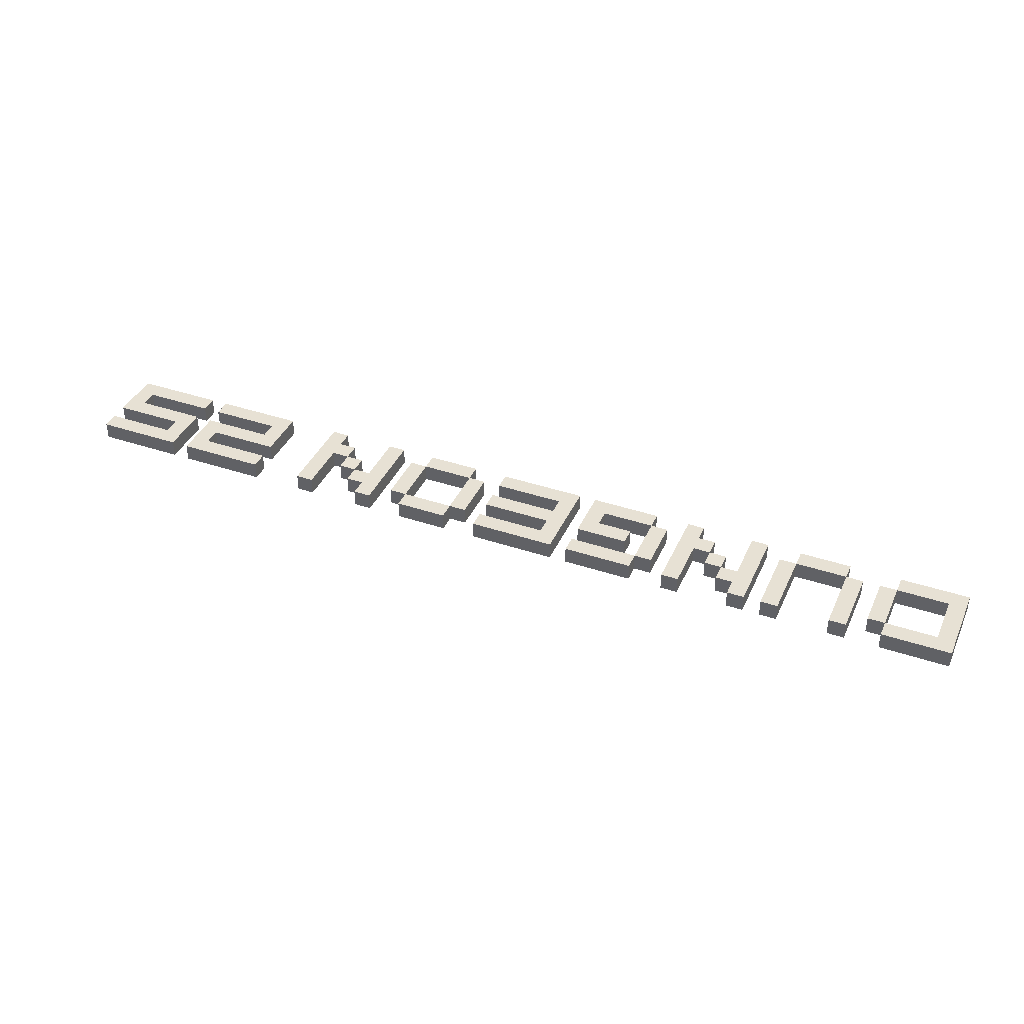
<metadata>
{"format":"obj","ext":"obj","renderer":"f3d","projection":"perspective","resolution":1024,"background":"white","views":[{"elev":39.4,"azim":-157.2,"up":"+Z"}]}
</metadata>
<code>
o
v -2.7 0 0
v -2.7 0 -0.1
v -2.7 0.5 0
v -2.7 0.5 -0.1
v -2.3 0.1 0
v -2.3 0.1 -0.1
v -2.3 0.4 0
v -2.3 0.4 -0.1
v -2.1 0.1 0
v -2.1 0.1 -0.1
v -2.1 0.5 0
v -2.1 0.5 -0.1
v -2 0 0
v -2 0 -0.1
v -2 0.1 0
v -2 0.1 -0.1
v -1.7 0.1 0
v -1.7 0.1 -0.1
v -1.7 0.5 0
v -1.7 0.5 -0.1
v -1.5 0 0
v -1.5 0 -0.1
v -1.5 0.5 0
v -1.5 0.5 -0.1
v -1.3 0.2 0
v -1.3 0.2 -0.1
v -1.3 0.3 0
v -1.3 0.3 -0.1
v -1.2 0.1 0
v -1.2 0.1 -0.1
v -1.2 0.2 0
v -1.2 0.2 -0.1
v -1.1 0 0
v -1.1 0 -0.1
v -1.1 0.1 0
v -1.1 0.1 -0.1
v -1.1 0.2 0
v -1.1 0.2 -0.1
v -1.1 0.5 0
v -1.1 0.5 -0.1
v -0.9 0.1 0
v -0.9 0.1 -0.1
v -0.9 0.4 0
v -0.9 0.4 -0.1
v -0.8 0 0
v -0.8 0 -0.1
v -0.8 0.1 0
v -0.8 0.1 -0.1
v -0.8 0.4 0
v -0.8 0.4 -0.1
v -0.8 0.5 0
v -0.8 0.5 -0.1
v -0.7 0.2 0
v -0.7 0.2 -0.1
v -0.7 0.3 0
v -0.7 0.3 -0.1
v -0.5 0.1 0
v -0.5 0.1 -0.1
v -0.5 0.2 0
v -0.5 0.2 -0.1
v -0.3 0 0
v -0.3 0 -0.1
v -0.3 0.5 0
v -0.3 0.5 -0.1
v 0.3 0.1 0
v 0.3 0.1 -0.1
v 0.3 0.4 0
v 0.3 0.4 -0.1
v 0.4 0 0
v 0.4 0 -0.1
v 0.4 0.1 0
v 0.4 0.1 -0.1
v 0.4 0.4 0
v 0.4 0.4 -0.1
v 0.4 0.5 0
v 0.4 0.5 -0.1
v 0.7 0.1 0
v 0.7 0.1 -0.1
v 0.7 0.4 0
v 0.7 0.4 -0.1
v 0.9 0 0
v 0.9 0 -0.1
v 0.9 0.5 0
v 0.9 0.5 -0.1
v 1.1 0.2 0
v 1.1 0.2 -0.1
v 1.1 0.3 0
v 1.1 0.3 -0.1
v 1.2 0.1 0
v 1.2 0.1 -0.1
v 1.2 0.2 0
v 1.2 0.2 -0.1
v 1.3 0 0
v 1.3 0 -0.1
v 1.3 0.1 0
v 1.3 0.1 -0.1
v 1.3 0.2 0
v 1.3 0.2 -0.1
v 1.3 0.5 0
v 1.3 0.5 -0.1
v 1.7 0 0
v 1.7 0 -0.1
v 1.7 0.3 0
v 1.7 0.3 -0.1
v 1.7 0.4 0
v 1.7 0.4 -0.1
v 1.7 0.5 0
v 1.7 0.5 -0.1
v 2.1 0.3 0
v 2.1 0.3 -0.1
v 2.1 0.4 0
v 2.1 0.4 -0.1
v 2.3 0 0
v 2.3 0 -0.1
v 2.3 0.1 0
v 2.3 0.1 -0.1
v 2.3 0.2 0
v 2.3 0.2 -0.1
v 2.3 0.5 0
v 2.3 0.5 -0.1
v 2.7 0.1 0
v 2.7 0.1 -0.1
v 2.7 0.2 0
v 2.7 0.2 -0.1
v -2.6 0.1 0
v -2.6 0.1 -0.1
v -2.6 0.4 0
v -2.6 0.4 -0.1
v -2.3 0 0
v -2.3 0 -0.1
v -2.3 0.1 0
v -2.3 0.1 -0.1
v -2.3 0.4 0
v -2.3 0.4 -0.1
v -2.3 0.5 0
v -2.3 0.5 -0.1
v -2.2 0.1 0
v -2.2 0.1 -0.1
v -2.2 0.4 0
v -2.2 0.4 -0.1
v -2 0.1 0
v -2 0.1 -0.1
v -2 0.5 0
v -2 0.5 -0.1
v -1.7 0 0
v -1.7 0 -0.1
v -1.7 0.1 0
v -1.7 0.1 -0.1
v -1.6 0.1 0
v -1.6 0.1 -0.1
v -1.6 0.5 0
v -1.6 0.5 -0.1
v -1.4 0 0
v -1.4 0 -0.1
v -1.4 0.3 0
v -1.4 0.3 -0.1
v -1.4 0.4 0
v -1.4 0.4 -0.1
v -1.4 0.5 0
v -1.4 0.5 -0.1
v -1.3 0.3 0
v -1.3 0.3 -0.1
v -1.3 0.4 0
v -1.3 0.4 -0.1
v -1.2 0.2 0
v -1.2 0.2 -0.1
v -1.2 0.3 0
v -1.2 0.3 -0.1
v -1 0 0
v -1 0 -0.1
v -1 0.5 0
v -1 0.5 -0.1
v -0.8 0.1 0
v -0.8 0.1 -0.1
v -0.8 0.4 0
v -0.8 0.4 -0.1
v -0.4 0 0
v -0.4 0 -0.1
v -0.4 0.3 0
v -0.4 0.3 -0.1
v -0.4 0.4 0
v -0.4 0.4 -0.1
v -0.4 0.5 0
v -0.4 0.5 -0.1
v -0.2 0.1 0
v -0.2 0.1 -0.1
v -0.2 0.2 0
v -0.2 0.2 -0.1
v -0.2 0.3 0
v -0.2 0.3 -0.1
v -0.2 0.4 0
v -0.2 0.4 -0.1
v 0.2 0 0
v 0.2 0 -0.1
v 0.2 0.1 0
v 0.2 0.1 -0.1
v 0.2 0.2 0
v 0.2 0.2 -0.1
v 0.2 0.3 0
v 0.2 0.3 -0.1
v 0.2 0.4 0
v 0.2 0.4 -0.1
v 0.2 0.5 0
v 0.2 0.5 -0.1
v 0.4 0.1 0
v 0.4 0.1 -0.1
v 0.4 0.4 0
v 0.4 0.4 -0.1
v 0.7 0 0
v 0.7 0 -0.1
v 0.7 0.1 0
v 0.7 0.1 -0.1
v 0.7 0.4 0
v 0.7 0.4 -0.1
v 0.7 0.5 0
v 0.7 0.5 -0.1
v 0.8 0.1 0
v 0.8 0.1 -0.1
v 0.8 0.4 0
v 0.8 0.4 -0.1
v 1 0 0
v 1 0 -0.1
v 1 0.3 0
v 1 0.3 -0.1
v 1 0.4 0
v 1 0.4 -0.1
v 1 0.5 0
v 1 0.5 -0.1
v 1.1 0.3 0
v 1.1 0.3 -0.1
v 1.1 0.4 0
v 1.1 0.4 -0.1
v 1.2 0.2 0
v 1.2 0.2 -0.1
v 1.2 0.3 0
v 1.2 0.3 -0.1
v 1.4 0 0
v 1.4 0 -0.1
v 1.4 0.5 0
v 1.4 0.5 -0.1
v 1.8 0.1 0
v 1.8 0.1 -0.1
v 1.8 0.2 0
v 1.8 0.2 -0.1
v 2.2 0 0
v 2.2 0 -0.1
v 2.2 0.1 0
v 2.2 0.1 -0.1
v 2.2 0.2 0
v 2.2 0.2 -0.1
v 2.2 0.5 0
v 2.2 0.5 -0.1
v 2.4 0.3 0
v 2.4 0.3 -0.1
v 2.4 0.4 0
v 2.4 0.4 -0.1
v 2.8 0 0
v 2.8 0 -0.1
v 2.8 0.3 0
v 2.8 0.3 -0.1
v 2.8 0.4 0
v 2.8 0.4 -0.1
v 2.8 0.5 0
v 2.8 0.5 -0.1
v -2.7 0 0
v -2.7 0.5 0
v -2.6 0.1 0
v -2.6 0.4 0
v -2.3 0 0
v -2.3 0.1 0
v -2.3 0.4 0
v -2.3 0.5 0
v -2.2 0.1 0
v -2.2 0.4 0
v -2.1 0.1 0
v -2.1 0.5 0
v -2 0 0
v -2 0.1 0
v -2 0.5 0
v -1.7 0 0
v -1.7 0.1 0
v -1.7 0.5 0
v -1.6 0.1 0
v -1.6 0.5 0
v -1.5 0 0
v -1.5 0.5 0
v -1.4 0 0
v -1.4 0.3 0
v -1.4 0.4 0
v -1.4 0.5 0
v -1.3 0.2 0
v -1.3 0.3 0
v -1.3 0.4 0
v -1.2 0.1 0
v -1.2 0.2 0
v -1.2 0.3 0
v -1.1 0 0
v -1.1 0.1 0
v -1.1 0.2 0
v -1.1 0.5 0
v -1 0 0
v -1 0.5 0
v -0.9 0.1 0
v -0.9 0.4 0
v -0.8 0 0
v -0.8 0.1 0
v -0.8 0.4 0
v -0.8 0.5 0
v -0.7 0.2 0
v -0.7 0.3 0
v -0.5 0.1 0
v -0.5 0.2 0
v -0.4 0 0
v -0.4 0.3 0
v -0.4 0.4 0
v -0.4 0.5 0
v -0.3 0 0
v -0.3 0.5 0
v -0.2 0.1 0
v -0.2 0.2 0
v -0.2 0.3 0
v -0.2 0.4 0
v 0.2 0 0
v 0.2 0.1 0
v 0.2 0.2 0
v 0.2 0.3 0
v 0.2 0.4 0
v 0.2 0.5 0
v 0.3 0.1 0
v 0.3 0.4 0
v 0.4 0 0
v 0.4 0.1 0
v 0.4 0.4 0
v 0.4 0.5 0
v 0.7 0 0
v 0.7 0.1 0
v 0.7 0.4 0
v 0.7 0.5 0
v 0.8 0.1 0
v 0.8 0.4 0
v 0.9 0 0
v 0.9 0.5 0
v 1 0 0
v 1 0.3 0
v 1 0.4 0
v 1 0.5 0
v 1.1 0.2 0
v 1.1 0.3 0
v 1.1 0.4 0
v 1.2 0.1 0
v 1.2 0.2 0
v 1.2 0.3 0
v 1.3 0 0
v 1.3 0.1 0
v 1.3 0.2 0
v 1.3 0.5 0
v 1.4 0 0
v 1.4 0.5 0
v 1.7 0 0
v 1.7 0.3 0
v 1.7 0.4 0
v 1.7 0.5 0
v 1.8 0.1 0
v 1.8 0.2 0
v 2.1 0.3 0
v 2.1 0.4 0
v 2.2 0 0
v 2.2 0.1 0
v 2.2 0.2 0
v 2.2 0.5 0
v 2.3 0 0
v 2.3 0.1 0
v 2.3 0.2 0
v 2.3 0.5 0
v 2.4 0.3 0
v 2.4 0.4 0
v 2.7 0.1 0
v 2.7 0.2 0
v 2.8 0 0
v 2.8 0.3 0
v 2.8 0.4 0
v 2.8 0.5 0
v -2.7 0 -0.1
v -2.7 0.5 -0.1
v -2.6 0.1 -0.1
v -2.6 0.4 -0.1
v -2.3 0 -0.1
v -2.3 0.1 -0.1
v -2.3 0.4 -0.1
v -2.3 0.5 -0.1
v -2.2 0.1 -0.1
v -2.2 0.4 -0.1
v -2.1 0.1 -0.1
v -2.1 0.5 -0.1
v -2 0 -0.1
v -2 0.1 -0.1
v -2 0.5 -0.1
v -1.7 0 -0.1
v -1.7 0.1 -0.1
v -1.7 0.5 -0.1
v -1.6 0.1 -0.1
v -1.6 0.5 -0.1
v -1.5 0 -0.1
v -1.5 0.5 -0.1
v -1.4 0 -0.1
v -1.4 0.3 -0.1
v -1.4 0.4 -0.1
v -1.4 0.5 -0.1
v -1.3 0.2 -0.1
v -1.3 0.3 -0.1
v -1.3 0.4 -0.1
v -1.2 0.1 -0.1
v -1.2 0.2 -0.1
v -1.2 0.3 -0.1
v -1.1 0 -0.1
v -1.1 0.1 -0.1
v -1.1 0.2 -0.1
v -1.1 0.5 -0.1
v -1 0 -0.1
v -1 0.5 -0.1
v -0.9 0.1 -0.1
v -0.9 0.4 -0.1
v -0.8 0 -0.1
v -0.8 0.1 -0.1
v -0.8 0.4 -0.1
v -0.8 0.5 -0.1
v -0.7 0.2 -0.1
v -0.7 0.3 -0.1
v -0.5 0.1 -0.1
v -0.5 0.2 -0.1
v -0.4 0 -0.1
v -0.4 0.3 -0.1
v -0.4 0.4 -0.1
v -0.4 0.5 -0.1
v -0.3 0 -0.1
v -0.3 0.5 -0.1
v -0.2 0.1 -0.1
v -0.2 0.2 -0.1
v -0.2 0.3 -0.1
v -0.2 0.4 -0.1
v 0.2 0 -0.1
v 0.2 0.1 -0.1
v 0.2 0.2 -0.1
v 0.2 0.3 -0.1
v 0.2 0.4 -0.1
v 0.2 0.5 -0.1
v 0.3 0.1 -0.1
v 0.3 0.4 -0.1
v 0.4 0 -0.1
v 0.4 0.1 -0.1
v 0.4 0.4 -0.1
v 0.4 0.5 -0.1
v 0.7 0 -0.1
v 0.7 0.1 -0.1
v 0.7 0.4 -0.1
v 0.7 0.5 -0.1
v 0.8 0.1 -0.1
v 0.8 0.4 -0.1
v 0.9 0 -0.1
v 0.9 0.5 -0.1
v 1 0 -0.1
v 1 0.3 -0.1
v 1 0.4 -0.1
v 1 0.5 -0.1
v 1.1 0.2 -0.1
v 1.1 0.3 -0.1
v 1.1 0.4 -0.1
v 1.2 0.1 -0.1
v 1.2 0.2 -0.1
v 1.2 0.3 -0.1
v 1.3 0 -0.1
v 1.3 0.1 -0.1
v 1.3 0.2 -0.1
v 1.3 0.5 -0.1
v 1.4 0 -0.1
v 1.4 0.5 -0.1
v 1.7 0 -0.1
v 1.7 0.3 -0.1
v 1.7 0.4 -0.1
v 1.7 0.5 -0.1
v 1.8 0.1 -0.1
v 1.8 0.2 -0.1
v 2.1 0.3 -0.1
v 2.1 0.4 -0.1
v 2.2 0 -0.1
v 2.2 0.1 -0.1
v 2.2 0.2 -0.1
v 2.2 0.5 -0.1
v 2.3 0 -0.1
v 2.3 0.1 -0.1
v 2.3 0.2 -0.1
v 2.3 0.5 -0.1
v 2.4 0.3 -0.1
v 2.4 0.4 -0.1
v 2.7 0.1 -0.1
v 2.7 0.2 -0.1
v 2.8 0 -0.1
v 2.8 0.3 -0.1
v 2.8 0.4 -0.1
v 2.8 0.5 -0.1
v -2.7 0 0
v -2.3 0 0
v -2 0 0
v -1.7 0 0
v -1.5 0 0
v -1.4 0 0
v -1.1 0 0
v -1 0 0
v -0.8 0 0
v -0.4 0 0
v -0.3 0 0
v 0.2 0 0
v 0.4 0 0
v 0.7 0 0
v 0.9 0 0
v 1 0 0
v 1.3 0 0
v 1.4 0 0
v 1.7 0 0
v 2.2 0 0
v 2.3 0 0
v 2.8 0 0
v -2.7 0 -0.1
v -2.3 0 -0.1
v -2 0 -0.1
v -1.7 0 -0.1
v -1.5 0 -0.1
v -1.4 0 -0.1
v -1.1 0 -0.1
v -1 0 -0.1
v -0.8 0 -0.1
v -0.4 0 -0.1
v -0.3 0 -0.1
v 0.2 0 -0.1
v 0.4 0 -0.1
v 0.7 0 -0.1
v 0.9 0 -0.1
v 1 0 -0.1
v 1.3 0 -0.1
v 1.4 0 -0.1
v 1.7 0 -0.1
v 2.2 0 -0.1
v 2.3 0 -0.1
v 2.8 0 -0.1
v -2.3 0.1 0
v -2.2 0.1 0
v -2.1 0.1 0
v -2 0.1 0
v -1.7 0.1 0
v -1.6 0.1 0
v -1.2 0.1 0
v -1.1 0.1 0
v -0.9 0.1 0
v -0.8 0.1 0
v 0.3 0.1 0
v 0.4 0.1 0
v 0.7 0.1 0
v 0.8 0.1 0
v 1.2 0.1 0
v 1.3 0.1 0
v -2.3 0.1 -0.1
v -2.2 0.1 -0.1
v -2.1 0.1 -0.1
v -2 0.1 -0.1
v -1.7 0.1 -0.1
v -1.6 0.1 -0.1
v -1.2 0.1 -0.1
v -1.1 0.1 -0.1
v -0.9 0.1 -0.1
v -0.8 0.1 -0.1
v 0.3 0.1 -0.1
v 0.4 0.1 -0.1
v 0.7 0.1 -0.1
v 0.8 0.1 -0.1
v 1.2 0.1 -0.1
v 1.3 0.1 -0.1
v -1.3 0.2 0
v -1.2 0.2 0
v -0.7 0.2 0
v -0.5 0.2 0
v -0.2 0.2 0
v 0.2 0.2 0
v 1.1 0.2 0
v 1.2 0.2 0
v 1.8 0.2 0
v 2.2 0.2 0
v 2.3 0.2 0
v 2.7 0.2 0
v -1.3 0.2 -0.1
v -1.2 0.2 -0.1
v -0.7 0.2 -0.1
v -0.5 0.2 -0.1
v -0.2 0.2 -0.1
v 0.2 0.2 -0.1
v 1.1 0.2 -0.1
v 1.2 0.2 -0.1
v 1.8 0.2 -0.1
v 2.2 0.2 -0.1
v 2.3 0.2 -0.1
v 2.7 0.2 -0.1
v -1.4 0.3 0
v -1.3 0.3 0
v 1 0.3 0
v 1.1 0.3 0
v -1.4 0.3 -0.1
v -1.3 0.3 -0.1
v 1 0.3 -0.1
v 1.1 0.3 -0.1
v -2.6 0.4 0
v -2.3 0.4 0
v -0.8 0.4 0
v -0.4 0.4 0
v -0.2 0.4 0
v 0.2 0.4 0
v 0.4 0.4 0
v 0.7 0.4 0
v 1.7 0.4 0
v 2.1 0.4 0
v 2.4 0.4 0
v 2.8 0.4 0
v -2.6 0.4 -0.1
v -2.3 0.4 -0.1
v -0.8 0.4 -0.1
v -0.4 0.4 -0.1
v -0.2 0.4 -0.1
v 0.2 0.4 -0.1
v 0.4 0.4 -0.1
v 0.7 0.4 -0.1
v 1.7 0.4 -0.1
v 2.1 0.4 -0.1
v 2.4 0.4 -0.1
v 2.8 0.4 -0.1
v -2.6 0.1 0
v -2.3 0.1 0
v -2 0.1 0
v -1.7 0.1 0
v -0.8 0.1 0
v -0.5 0.1 0
v -0.2 0.1 0
v 0.2 0.1 0
v 0.4 0.1 0
v 0.7 0.1 0
v 1.8 0.1 0
v 2.2 0.1 0
v 2.3 0.1 0
v 2.7 0.1 0
v -2.6 0.1 -0.1
v -2.3 0.1 -0.1
v -2 0.1 -0.1
v -1.7 0.1 -0.1
v -0.8 0.1 -0.1
v -0.5 0.1 -0.1
v -0.2 0.1 -0.1
v 0.2 0.1 -0.1
v 0.4 0.1 -0.1
v 0.7 0.1 -0.1
v 1.8 0.1 -0.1
v 2.2 0.1 -0.1
v 2.3 0.1 -0.1
v 2.7 0.1 -0.1
v -1.2 0.2 0
v -1.1 0.2 0
v 1.2 0.2 0
v 1.3 0.2 0
v -1.2 0.2 -0.1
v -1.1 0.2 -0.1
v 1.2 0.2 -0.1
v 1.3 0.2 -0.1
v -1.3 0.3 0
v -1.2 0.3 0
v -0.7 0.3 0
v -0.4 0.3 0
v -0.2 0.3 0
v 0.2 0.3 0
v 1.1 0.3 0
v 1.2 0.3 0
v 1.7 0.3 0
v 2.1 0.3 0
v 2.4 0.3 0
v 2.8 0.3 0
v -1.3 0.3 -0.1
v -1.2 0.3 -0.1
v -0.7 0.3 -0.1
v -0.4 0.3 -0.1
v -0.2 0.3 -0.1
v 0.2 0.3 -0.1
v 1.1 0.3 -0.1
v 1.2 0.3 -0.1
v 1.7 0.3 -0.1
v 2.1 0.3 -0.1
v 2.4 0.3 -0.1
v 2.8 0.3 -0.1
v -2.3 0.4 0
v -2.2 0.4 0
v -1.4 0.4 0
v -1.3 0.4 0
v -0.9 0.4 0
v -0.8 0.4 0
v 0.3 0.4 0
v 0.4 0.4 0
v 0.7 0.4 0
v 0.8 0.4 0
v 1 0.4 0
v 1.1 0.4 0
v -2.3 0.4 -0.1
v -2.2 0.4 -0.1
v -1.4 0.4 -0.1
v -1.3 0.4 -0.1
v -0.9 0.4 -0.1
v -0.8 0.4 -0.1
v 0.3 0.4 -0.1
v 0.4 0.4 -0.1
v 0.7 0.4 -0.1
v 0.8 0.4 -0.1
v 1 0.4 -0.1
v 1.1 0.4 -0.1
v -2.7 0.5 0
v -2.3 0.5 0
v -2.1 0.5 0
v -2 0.5 0
v -1.7 0.5 0
v -1.6 0.5 0
v -1.5 0.5 0
v -1.4 0.5 0
v -1.1 0.5 0
v -1 0.5 0
v -0.8 0.5 0
v -0.4 0.5 0
v -0.3 0.5 0
v 0.2 0.5 0
v 0.4 0.5 0
v 0.7 0.5 0
v 0.9 0.5 0
v 1 0.5 0
v 1.3 0.5 0
v 1.4 0.5 0
v 1.7 0.5 0
v 2.2 0.5 0
v 2.3 0.5 0
v 2.8 0.5 0
v -2.7 0.5 -0.1
v -2.3 0.5 -0.1
v -2.1 0.5 -0.1
v -2 0.5 -0.1
v -1.7 0.5 -0.1
v -1.6 0.5 -0.1
v -1.5 0.5 -0.1
v -1.4 0.5 -0.1
v -1.1 0.5 -0.1
v -1 0.5 -0.1
v -0.8 0.5 -0.1
v -0.4 0.5 -0.1
v -0.3 0.5 -0.1
v 0.2 0.5 -0.1
v 0.4 0.5 -0.1
v 0.7 0.5 -0.1
v 0.9 0.5 -0.1
v 1 0.5 -0.1
v 1.3 0.5 -0.1
v 1.4 0.5 -0.1
v 1.7 0.5 -0.1
v 2.2 0.5 -0.1
v 2.3 0.5 -0.1
v 2.8 0.5 -0.1
f 3 2 1
f 4 2 3
f 7 6 5
f 8 6 7
f 11 10 9
f 12 10 11
f 15 14 13
f 16 14 15
f 19 18 17
f 20 18 19
f 23 22 21
f 24 22 23
f 27 26 25
f 28 26 27
f 31 30 29
f 32 30 31
f 35 34 33
f 36 34 35
f 39 38 37
f 40 38 39
f 43 42 41
f 44 42 43
f 47 46 45
f 48 46 47
f 51 50 49
f 52 50 51
f 55 54 53
f 56 54 55
f 59 58 57
f 60 58 59
f 63 62 61
f 64 62 63
f 67 66 65
f 68 66 67
f 71 70 69
f 72 70 71
f 75 74 73
f 76 74 75
f 79 78 77
f 80 78 79
f 83 82 81
f 84 82 83
f 87 86 85
f 88 86 87
f 91 90 89
f 92 90 91
f 95 94 93
f 96 94 95
f 99 98 97
f 100 98 99
f 103 102 101
f 104 102 103
f 107 106 105
f 108 106 107
f 111 110 109
f 112 110 111
f 115 114 113
f 116 114 115
f 119 118 117
f 120 118 119
f 123 122 121
f 124 122 123
f 125 126 127
f 127 126 128
f 129 130 131
f 131 130 132
f 133 134 135
f 135 134 136
f 137 138 139
f 139 138 140
f 141 142 143
f 143 142 144
f 145 146 147
f 147 146 148
f 149 150 151
f 151 150 152
f 153 154 155
f 155 154 156
f 157 158 159
f 159 158 160
f 161 162 163
f 163 162 164
f 165 166 167
f 167 166 168
f 169 170 171
f 171 170 172
f 173 174 175
f 175 174 176
f 177 178 179
f 179 178 180
f 181 182 183
f 183 182 184
f 185 186 187
f 187 186 188
f 189 190 191
f 191 190 192
f 193 194 195
f 195 194 196
f 197 198 199
f 199 198 200
f 201 202 203
f 203 202 204
f 205 206 207
f 207 206 208
f 209 210 211
f 211 210 212
f 213 214 215
f 215 214 216
f 217 218 219
f 219 218 220
f 221 222 223
f 223 222 224
f 225 226 227
f 227 226 228
f 229 230 231
f 231 230 232
f 233 234 235
f 235 234 236
f 237 238 239
f 239 238 240
f 241 242 243
f 243 242 244
f 245 246 247
f 247 246 248
f 249 250 251
f 251 250 252
f 253 254 255
f 255 254 256
f 257 258 259
f 259 258 260
f 261 262 263
f 263 262 264
f 267 266 265
f 268 266 267
f 269 267 265
f 270 267 269
f 271 266 268
f 272 266 271
f 273 271 270
f 274 271 273
f 278 276 275
f 279 276 278
f 280 278 277
f 281 278 280
f 283 282 281
f 284 282 283
f 287 286 285
f 288 286 287
f 289 286 288
f 290 286 289
f 292 289 288
f 293 289 292
f 295 292 291
f 296 292 295
f 298 295 294
f 299 295 298
f 301 299 298
f 301 300 299
f 301 298 297
f 302 300 301
f 306 304 303
f 307 304 306
f 311 306 305
f 312 310 309
f 313 311 305
f 313 312 311
f 314 310 312
f 314 312 313
f 315 308 307
f 316 308 315
f 319 318 317
f 320 318 319
f 321 318 320
f 322 318 321
f 323 319 317
f 324 319 323
f 325 321 320
f 326 321 325
f 327 318 322
f 328 318 327
f 332 330 329
f 333 330 332
f 335 332 331
f 336 332 335
f 337 334 333
f 338 334 337
f 339 337 336
f 340 337 339
f 343 342 341
f 344 342 343
f 345 342 344
f 346 342 345
f 348 345 344
f 349 345 348
f 351 348 347
f 352 348 351
f 354 351 350
f 355 351 354
f 357 355 354
f 357 356 355
f 357 354 353
f 358 356 357
f 363 360 359
f 364 360 363
f 365 360 364
f 366 362 361
f 367 363 359
f 368 363 367
f 369 365 364
f 369 366 365
f 370 362 366
f 370 366 369
f 375 374 373
f 376 374 375
f 377 372 371
f 378 375 373
f 379 377 371
f 379 378 377
f 380 375 378
f 380 378 379
f 381 374 376
f 382 374 381
f 383 384 385
f 385 384 386
f 383 385 387
f 387 385 388
f 386 384 389
f 389 384 390
f 388 389 391
f 391 389 392
f 393 394 396
f 396 394 397
f 395 396 398
f 398 396 399
f 399 400 401
f 401 400 402
f 403 404 405
f 405 404 406
f 406 404 407
f 407 404 408
f 406 407 410
f 410 407 411
f 409 410 413
f 413 410 414
f 412 413 416
f 416 413 417
f 416 417 419
f 417 418 419
f 415 416 419
f 419 418 420
f 421 422 424
f 424 422 425
f 423 424 429
f 427 428 430
f 423 429 431
f 429 430 431
f 430 428 432
f 431 430 432
f 425 426 433
f 433 426 434
f 435 436 437
f 437 436 438
f 438 436 439
f 439 436 440
f 435 437 441
f 441 437 442
f 438 439 443
f 443 439 444
f 440 436 445
f 445 436 446
f 447 448 450
f 450 448 451
f 449 450 453
f 453 450 454
f 451 452 455
f 455 452 456
f 454 455 457
f 457 455 458
f 459 460 461
f 461 460 462
f 462 460 463
f 463 460 464
f 462 463 466
f 466 463 467
f 465 466 469
f 469 466 470
f 468 469 472
f 472 469 473
f 472 473 475
f 473 474 475
f 471 472 475
f 475 474 476
f 477 478 481
f 481 478 482
f 482 478 483
f 479 480 484
f 477 481 485
f 485 481 486
f 482 483 487
f 483 484 487
f 484 480 488
f 487 484 488
f 491 492 493
f 493 492 494
f 489 490 495
f 491 493 496
f 489 495 497
f 495 496 497
f 496 493 498
f 497 496 498
f 494 492 499
f 499 492 500
f 523 502 501
f 524 502 523
f 525 504 503
f 526 504 525
f 527 506 505
f 528 506 527
f 529 508 507
f 530 508 529
f 531 510 509
f 532 510 531
f 533 512 511
f 534 512 533
f 535 514 513
f 536 514 535
f 537 516 515
f 538 516 537
f 539 518 517
f 540 518 539
f 541 520 519
f 542 520 541
f 543 522 521
f 544 522 543
f 561 546 545
f 562 546 561
f 563 548 547
f 564 548 563
f 565 550 549
f 566 550 565
f 567 552 551
f 568 552 567
f 569 554 553
f 570 554 569
f 571 556 555
f 572 556 571
f 573 558 557
f 574 558 573
f 575 560 559
f 576 560 575
f 589 578 577
f 590 578 589
f 591 580 579
f 592 580 591
f 593 582 581
f 594 582 593
f 595 584 583
f 596 584 595
f 597 586 585
f 598 586 597
f 599 588 587
f 600 588 599
f 605 602 601
f 606 602 605
f 607 604 603
f 608 604 607
f 621 610 609
f 622 610 621
f 623 612 611
f 624 612 623
f 625 614 613
f 626 614 625
f 627 616 615
f 628 616 627
f 629 618 617
f 630 618 629
f 631 620 619
f 632 620 631
f 633 634 647
f 647 634 648
f 635 636 649
f 649 636 650
f 637 638 651
f 651 638 652
f 639 640 653
f 653 640 654
f 641 642 655
f 655 642 656
f 643 644 657
f 657 644 658
f 645 646 659
f 659 646 660
f 661 662 665
f 665 662 666
f 663 664 667
f 667 664 668
f 669 670 681
f 681 670 682
f 671 672 683
f 683 672 684
f 673 674 685
f 685 674 686
f 675 676 687
f 687 676 688
f 677 678 689
f 689 678 690
f 679 680 691
f 691 680 692
f 693 694 705
f 705 694 706
f 695 696 707
f 707 696 708
f 697 698 709
f 709 698 710
f 699 700 711
f 711 700 712
f 701 702 713
f 713 702 714
f 703 704 715
f 715 704 716
f 717 718 741
f 741 718 742
f 719 720 743
f 743 720 744
f 721 722 745
f 745 722 746
f 723 724 747
f 747 724 748
f 725 726 749
f 749 726 750
f 727 728 751
f 751 728 752
f 729 730 753
f 753 730 754
f 731 732 755
f 755 732 756
f 733 734 757
f 757 734 758
f 735 736 759
f 759 736 760
f 737 738 761
f 761 738 762
f 739 740 763
f 763 740 764

</code>
